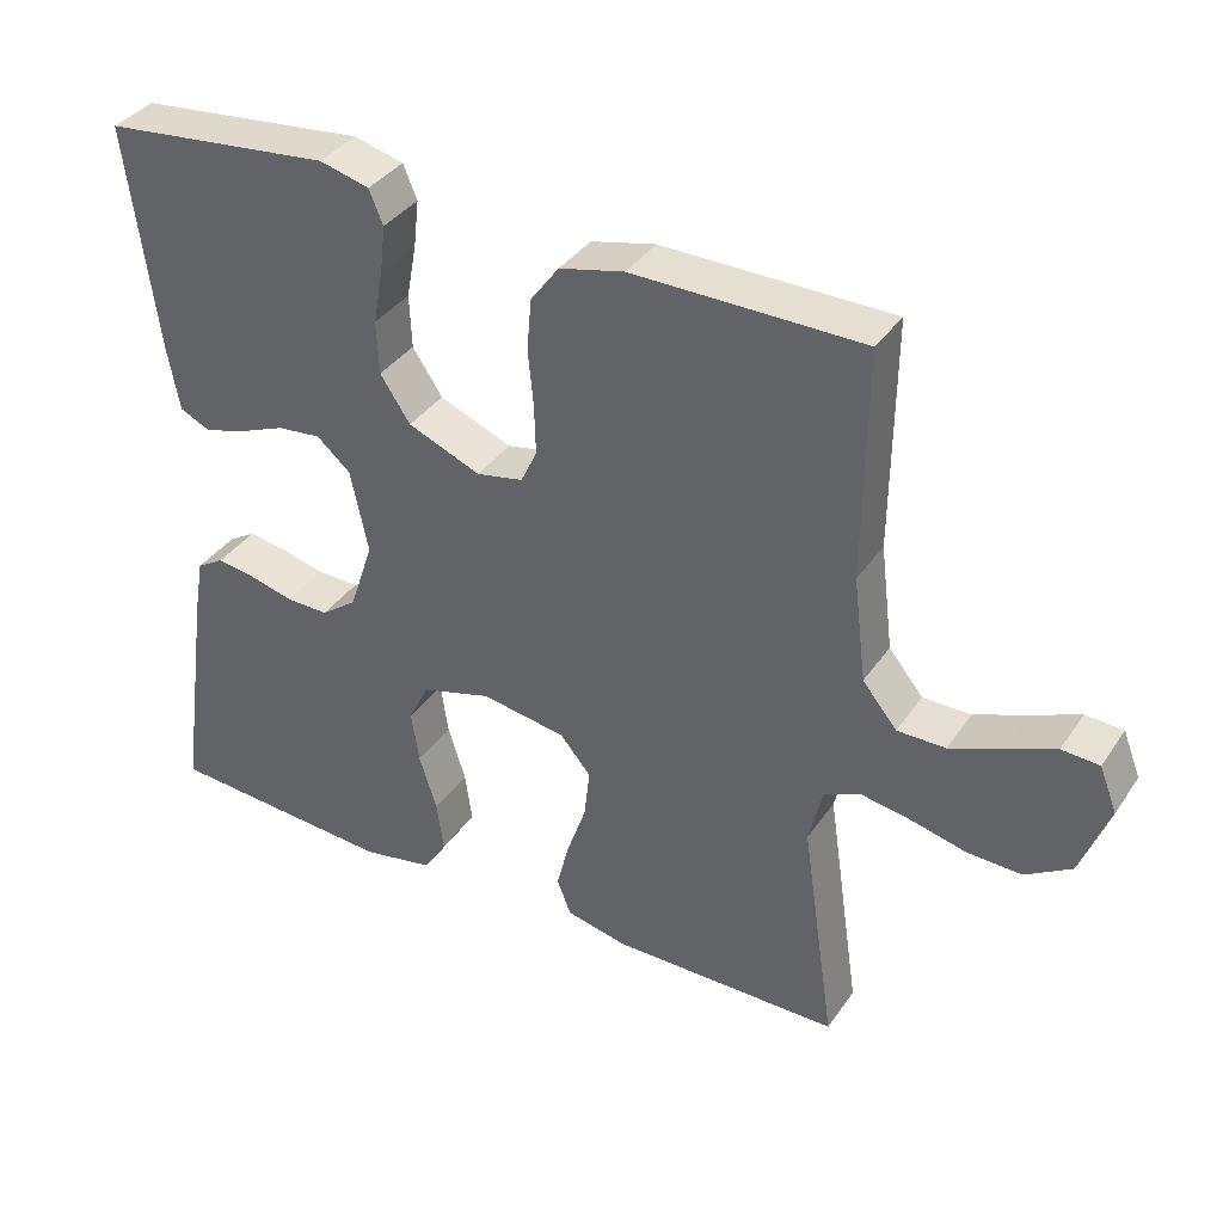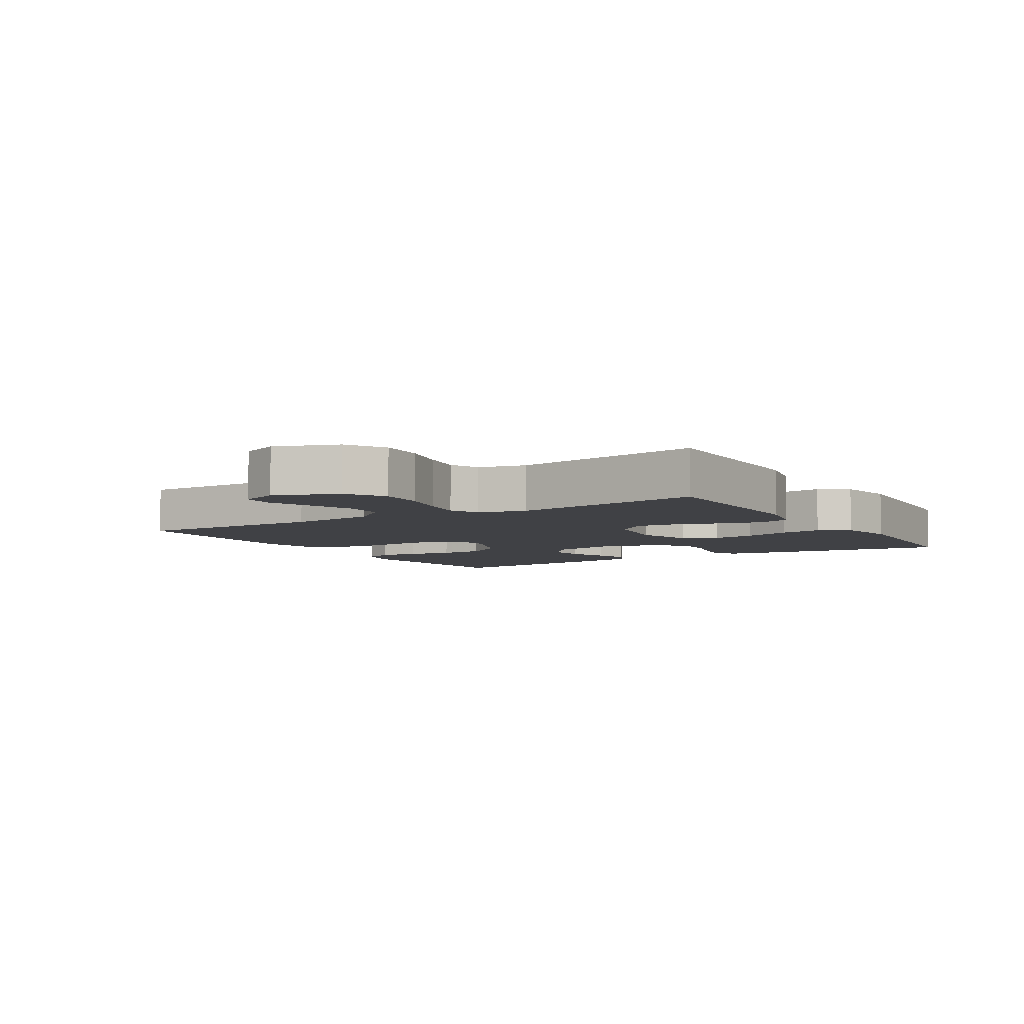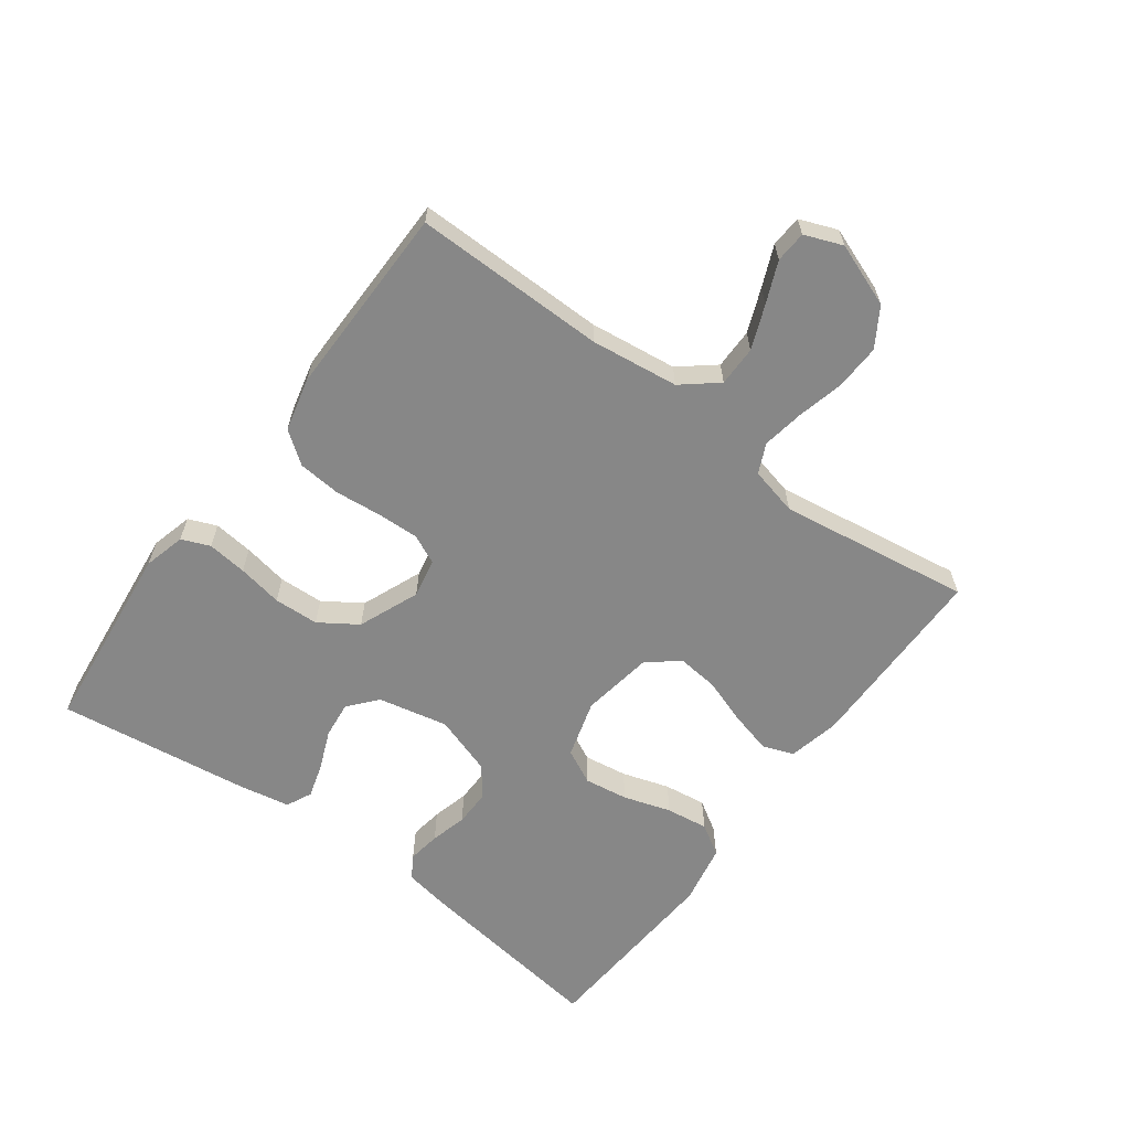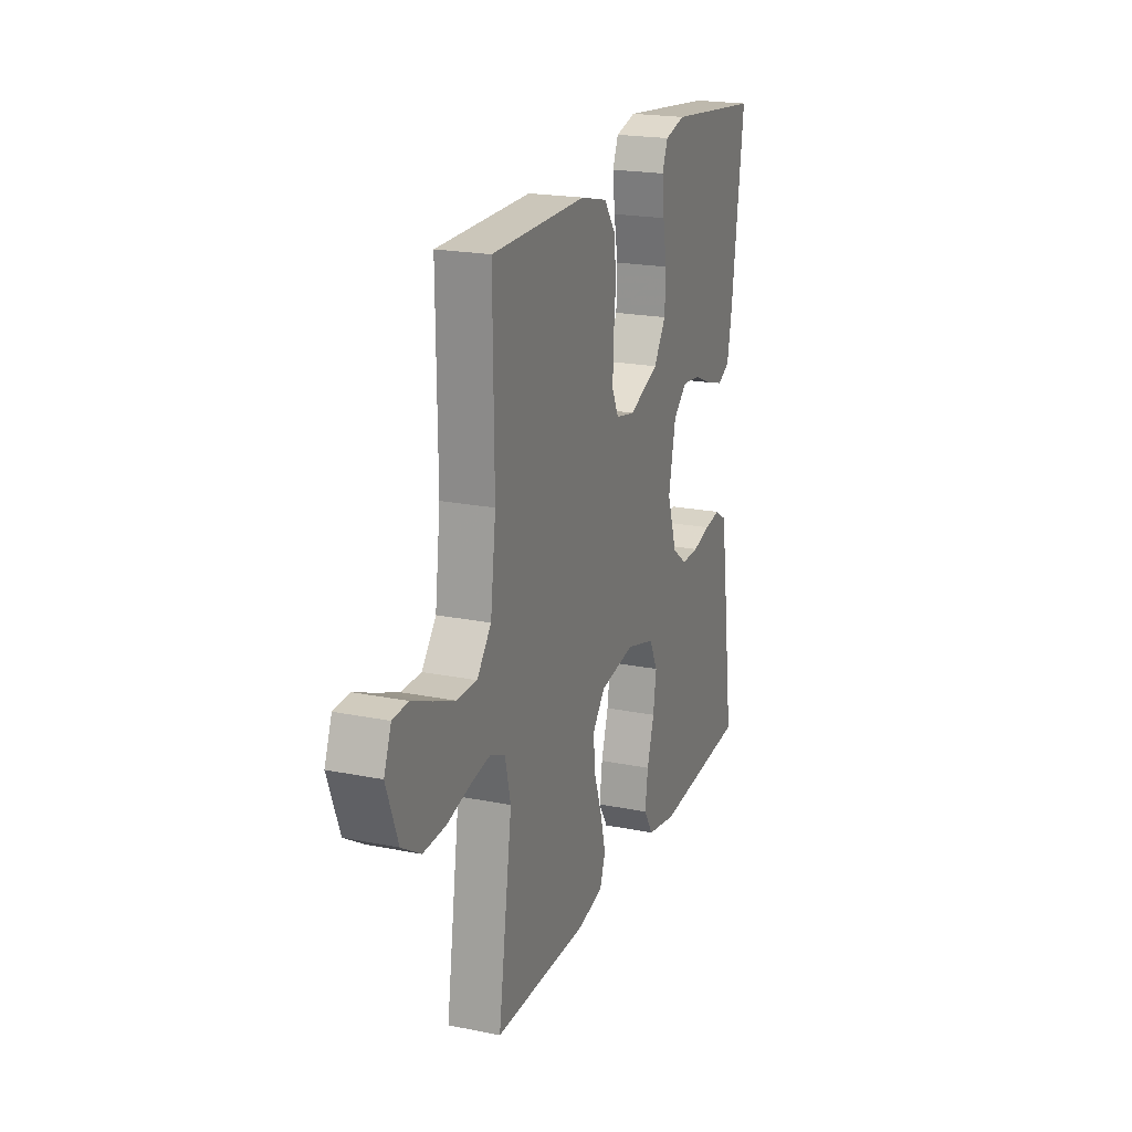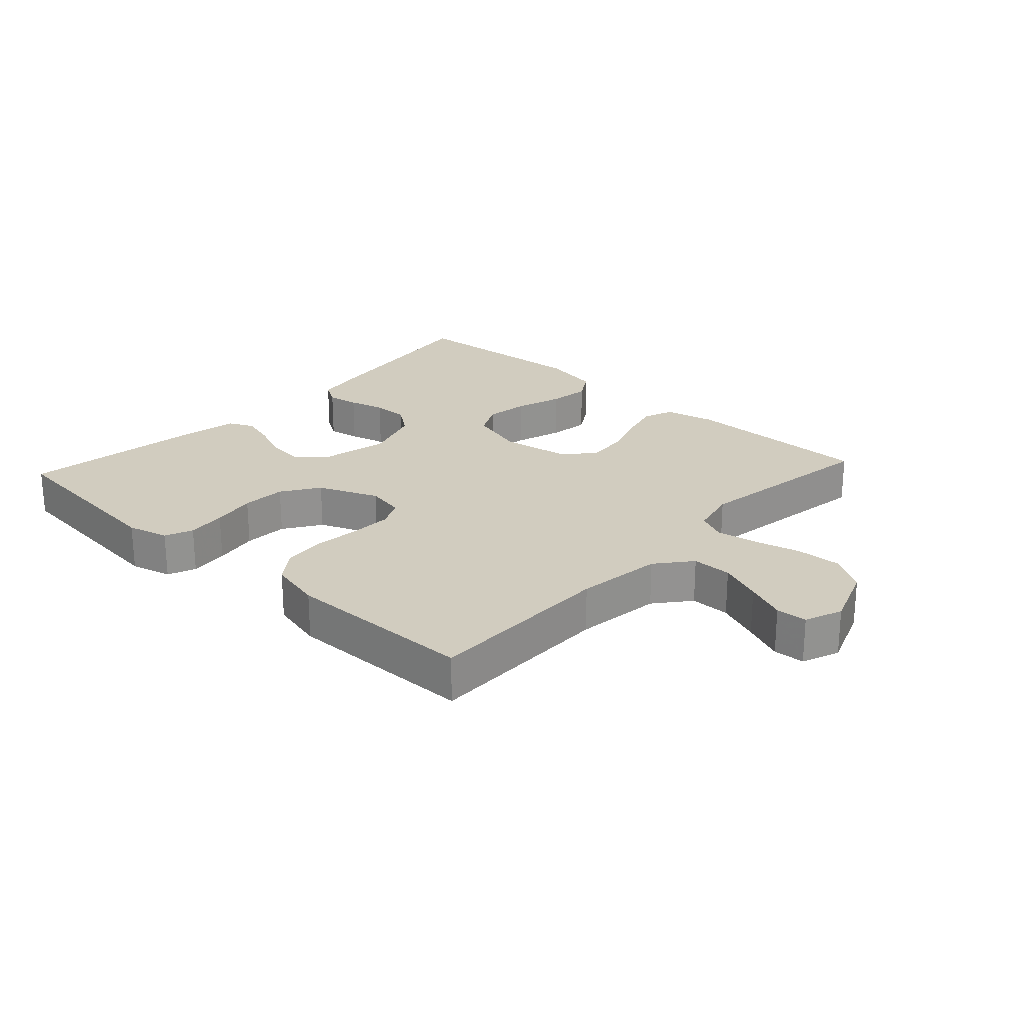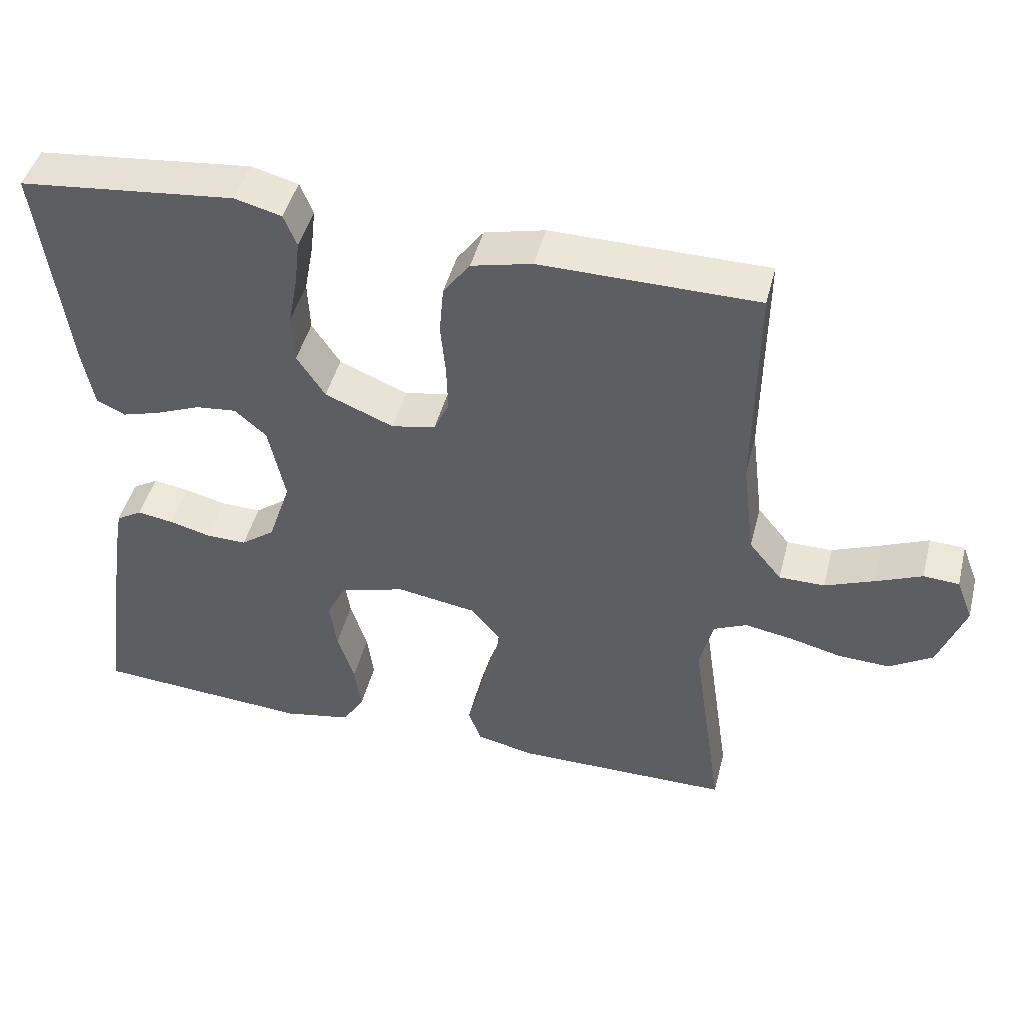
<metadata>
{"format":"obj","ext":"obj","renderer":"f3d","projection":"perspective","resolution":1024,"background":"white","views":[{"elev":36.9,"azim":30.2,"up":"+Z"},{"elev":-5.9,"azim":121.6,"up":"+Y"},{"elev":-62.5,"azim":53.6,"up":"+Y"},{"elev":20.6,"azim":110.1,"up":"+Z"},{"elev":23.9,"azim":42.6,"up":"+Y"},{"elev":45.8,"azim":14.1,"up":"+Z"}]}
</metadata>
<code>
v -0.5 0.07 -0.5
v -0.458 0.07 -0.2
v -0.445 0.07 -0.126
v -0.409 0.07 -0.104
v -0.358 0.07 -0.112
v -0.301 0.07 -0.127
v -0.245 0.07 -0.128
v -0.198 0.07 -0.093
v -0.167 0.07 0
v -0.19 0.07 0.109
v -0.234 0.07 0.147
v -0.291 0.07 0.141
v -0.352 0.07 0.116
v -0.406 0.07 0.1
v -0.446 0.07 0.119
v -0.461 0.07 0.2
v -0.5 0.07 0.5
v -0.2 0.07 0.532
v -0.135 0.07 0.515
v -0.117 0.07 0.471
v -0.124 0.07 0.409
v -0.137 0.07 0.339
v -0.134 0.07 0.269
v -0.095 0.07 0.21
v 0 0.07 0.171
v 0.061 0.07 0.183
v 0.082 0.07 0.228
v 0.08 0.07 0.293
v 0.073 0.07 0.366
v 0.079 0.07 0.433
v 0.116 0.07 0.483
v 0.2 0.07 0.503
v 0.5 0.07 0.5
v 0.497 0.07 0.2
v 0.514 0.07 0.063
v 0.559 0.07 0.008
v 0.622 0.07 0.008
v 0.69 0.07 0.035
v 0.754 0.07 0.062
v 0.803 0.07 0.059
v 0.826 0.07 0
v 0.789 0.07 -0.099
v 0.729 0.07 -0.136
v 0.658 0.07 -0.133
v 0.585 0.07 -0.115
v 0.52 0.07 -0.104
v 0.474 0.07 -0.125
v 0.456 0.07 -0.2
v 0.5 0.07 -0.5
v 0.2 0.07 -0.501
v 0.12 0.07 -0.483
v 0.102 0.07 -0.435
v 0.119 0.07 -0.37
v 0.144 0.07 -0.298
v 0.151 0.07 -0.233
v 0.111 0.07 -0.185
v 0 0.07 -0.167
v -0.091 0.07 -0.193
v -0.118 0.07 -0.247
v -0.108 0.07 -0.315
v -0.085 0.07 -0.389
v -0.076 0.07 -0.455
v -0.106 0.07 -0.503
v -0.2 0.07 -0.521
v -0.5 0 -0.5
v -0.458 0 -0.2
v -0.445 0 -0.126
v -0.409 0 -0.104
v -0.358 0 -0.112
v -0.301 0 -0.127
v -0.245 0 -0.128
v -0.198 0 -0.093
v -0.167 0 0
v -0.19 0 0.109
v -0.234 0 0.147
v -0.291 0 0.141
v -0.352 0 0.116
v -0.406 0 0.1
v -0.446 0 0.119
v -0.461 0 0.2
v -0.5 0 0.5
v -0.2 0 0.532
v -0.135 0 0.515
v -0.117 0 0.471
v -0.124 0 0.409
v -0.137 0 0.339
v -0.134 0 0.269
v -0.095 0 0.21
v 0 0 0.171
v 0.061 0 0.183
v 0.082 0 0.228
v 0.08 0 0.293
v 0.073 0 0.366
v 0.079 0 0.433
v 0.116 0 0.483
v 0.2 0 0.503
v 0.5 0 0.5
v 0.497 0 0.2
v 0.514 0 0.063
v 0.559 0 0.008
v 0.622 0 0.008
v 0.69 0 0.035
v 0.754 0 0.062
v 0.803 0 0.059
v 0.826 0 0
v 0.789 0 -0.099
v 0.729 0 -0.136
v 0.658 0 -0.133
v 0.585 0 -0.115
v 0.52 0 -0.104
v 0.474 0 -0.125
v 0.456 0 -0.2
v 0.5 0 -0.5
v 0.2 0 -0.501
v 0.12 0 -0.483
v 0.102 0 -0.435
v 0.119 0 -0.37
v 0.144 0 -0.298
v 0.151 0 -0.233
v 0.111 0 -0.185
v 0 0 -0.167
v -0.091 0 -0.193
v -0.118 0 -0.247
v -0.108 0 -0.315
v -0.085 0 -0.389
v -0.076 0 -0.455
v -0.106 0 -0.503
v -0.2 0 -0.521
f 4 5 6
f 3 4 6
f 2 3 6
f 1 2 6
f 64 1 6
f 63 64 6
f 62 63 6
f 61 62 6
f 60 61 6
f 59 60 6 7
f 58 59 7 8
f 57 58 8 9
f 56 57 9 10
f 52 53 54
f 51 52 54
f 50 51 54
f 49 50 54
f 48 49 54
f 47 48 54 55
f 46 47 55 56
f 43 44 45
f 42 43 45
f 41 42 45
f 40 41 45
f 39 40 45
f 38 39 45
f 37 38 45 46
f 36 37 46 56
f 32 33 34
f 31 32 34
f 30 31 34
f 29 30 34
f 28 29 34
f 27 28 34 35
f 35 36 56
f 27 35 56
f 26 27 56
f 20 21 22
f 19 20 22
f 18 19 22
f 17 18 22
f 16 17 22
f 15 16 22
f 14 15 22
f 13 14 22
f 12 13 22
f 11 12 22 23
f 10 11 23 24
f 25 26 56 10
f 10 24 25
f 70 69 68
f 70 68 67
f 70 67 66
f 70 66 65
f 70 65 128
f 70 128 127
f 70 127 126
f 70 126 125
f 70 125 124
f 71 70 124 123
f 72 71 123 122
f 73 72 122 121
f 74 73 121 120
f 118 117 116
f 118 116 115
f 118 115 114
f 118 114 113
f 118 113 112
f 119 118 112 111
f 120 119 111 110
f 109 108 107
f 109 107 106
f 109 106 105
f 109 105 104
f 109 104 103
f 109 103 102
f 110 109 102 101
f 120 110 101 100
f 98 97 96
f 98 96 95
f 98 95 94
f 98 94 93
f 98 93 92
f 99 98 92 91
f 120 100 99
f 120 99 91
f 120 91 90
f 86 85 84
f 86 84 83
f 86 83 82
f 86 82 81
f 86 81 80
f 86 80 79
f 86 79 78
f 86 78 77
f 86 77 76
f 87 86 76 75
f 88 87 75 74
f 74 120 90 89
f 89 88 74
f 1 65 66 2
f 2 66 67 3
f 3 67 68 4
f 4 68 69 5
f 5 69 70 6
f 6 70 71 7
f 7 71 72 8
f 8 72 73 9
f 9 73 74 10
f 10 74 75 11
f 11 75 76 12
f 12 76 77 13
f 13 77 78 14
f 14 78 79 15
f 15 79 80 16
f 16 80 81 17
f 17 81 82 18
f 18 82 83 19
f 19 83 84 20
f 20 84 85 21
f 21 85 86 22
f 22 86 87 23
f 23 87 88 24
f 24 88 89 25
f 25 89 90 26
f 26 90 91 27
f 27 91 92 28
f 28 92 93 29
f 29 93 94 30
f 30 94 95 31
f 31 95 96 32
f 32 96 97 33
f 33 97 98 34
f 34 98 99 35
f 35 99 100 36
f 36 100 101 37
f 37 101 102 38
f 38 102 103 39
f 39 103 104 40
f 40 104 105 41
f 41 105 106 42
f 42 106 107 43
f 43 107 108 44
f 44 108 109 45
f 45 109 110 46
f 46 110 111 47
f 47 111 112 48
f 48 112 113 49
f 49 113 114 50
f 50 114 115 51
f 51 115 116 52
f 52 116 117 53
f 53 117 118 54
f 54 118 119 55
f 55 119 120 56
f 56 120 121 57
f 57 121 122 58
f 58 122 123 59
f 59 123 124 60
f 60 124 125 61
f 61 125 126 62
f 62 126 127 63
f 63 127 128 64
f 64 128 65 1

</code>
